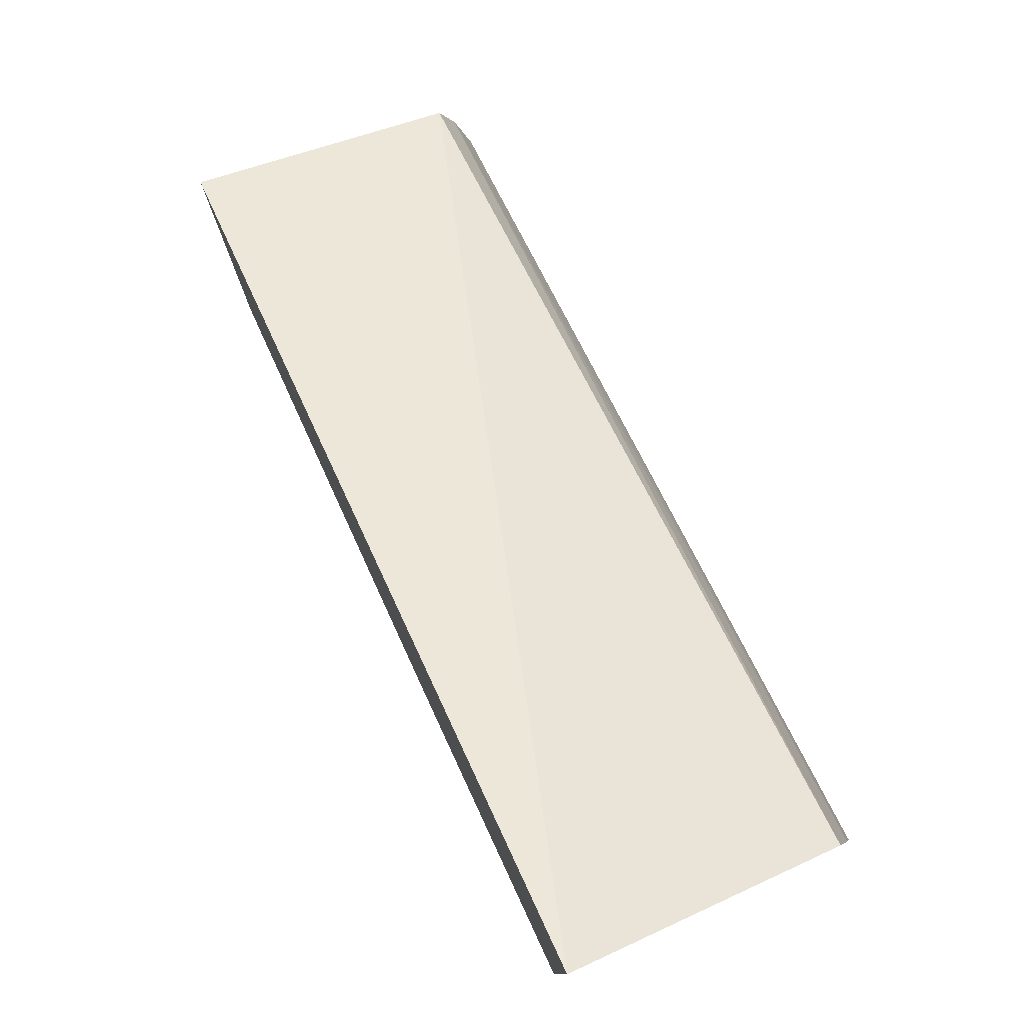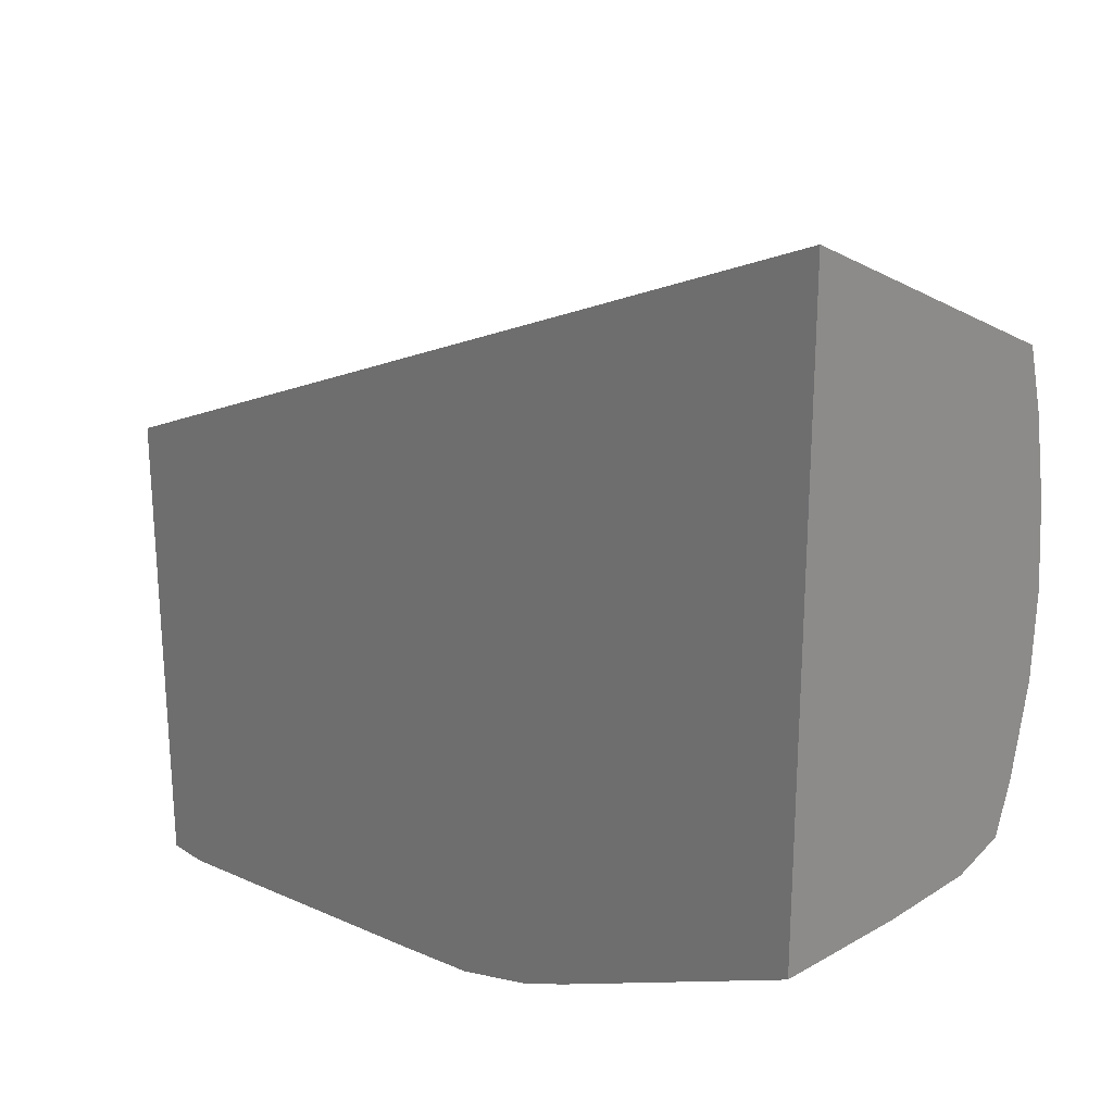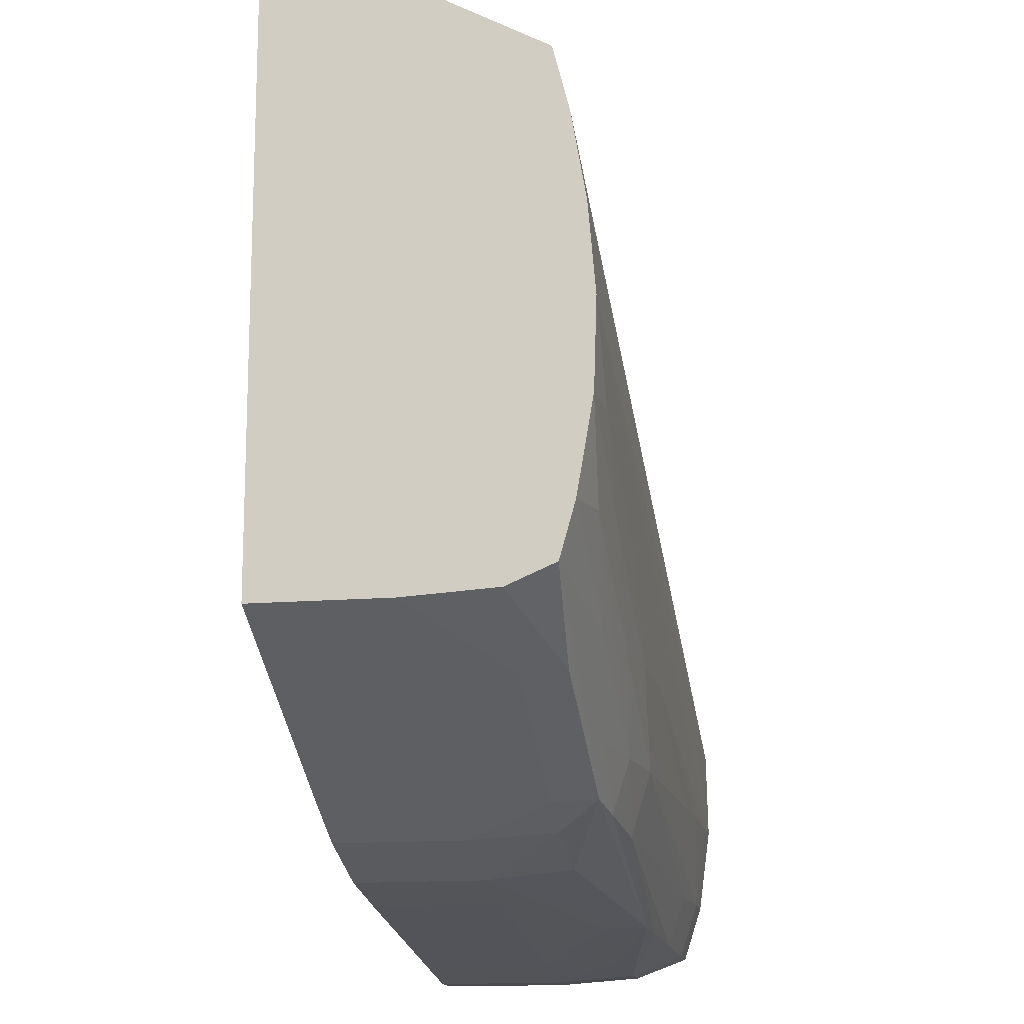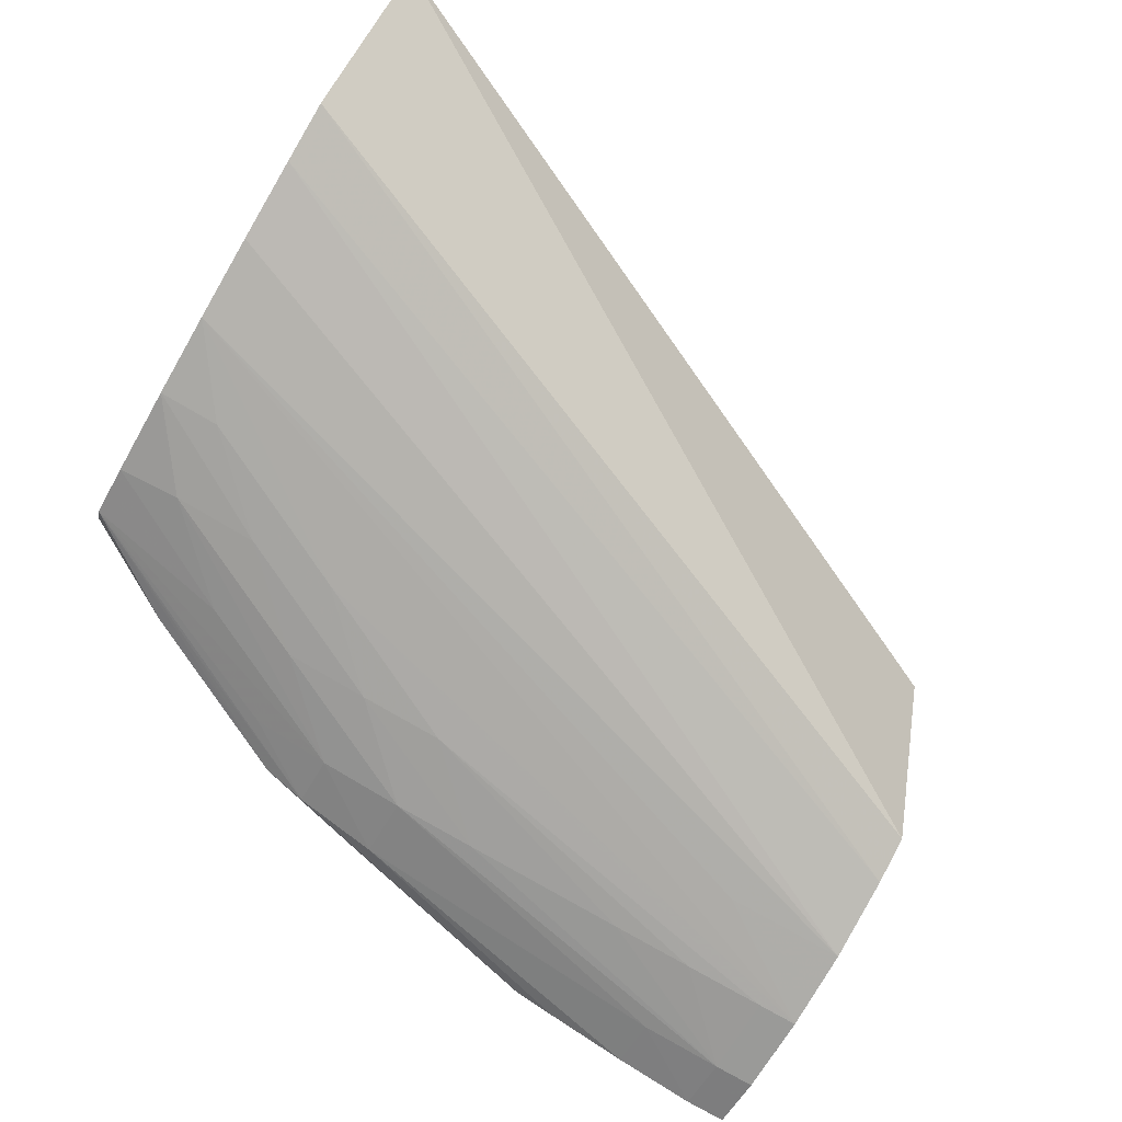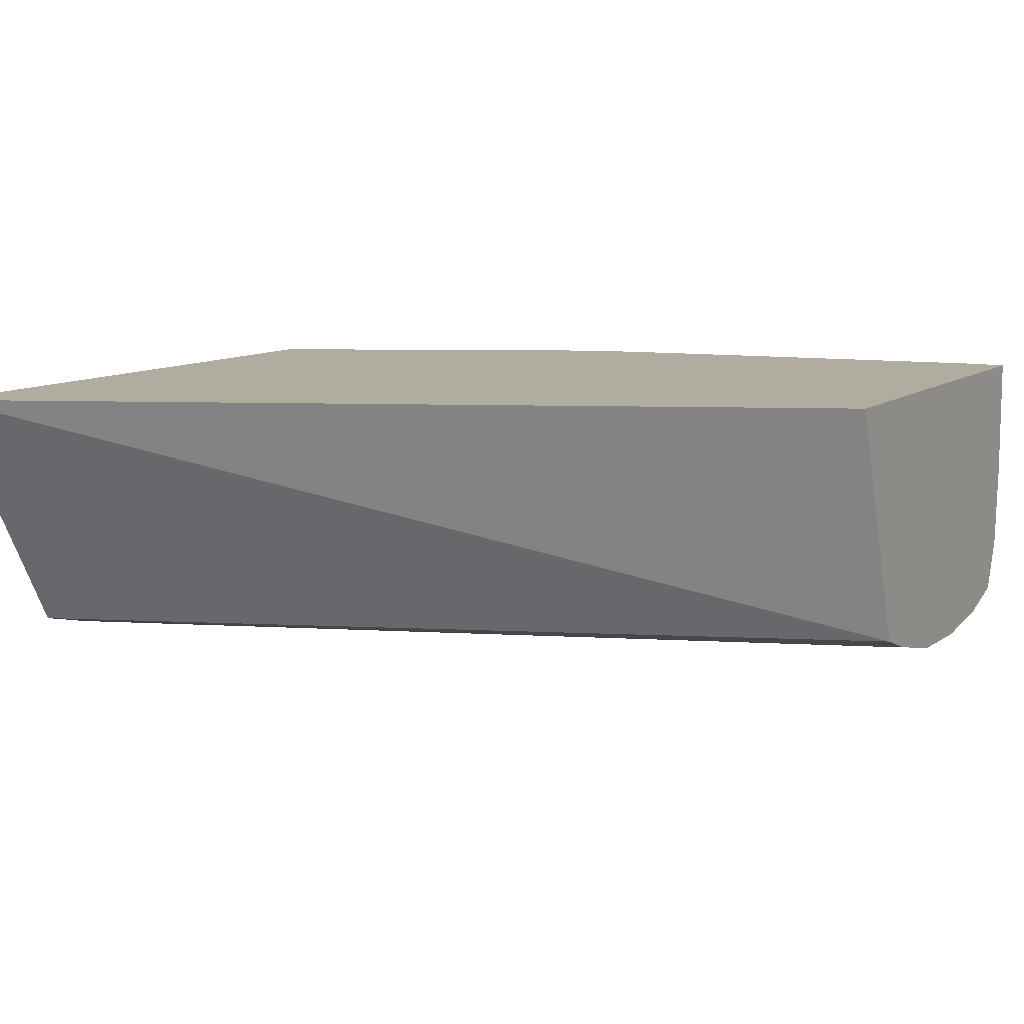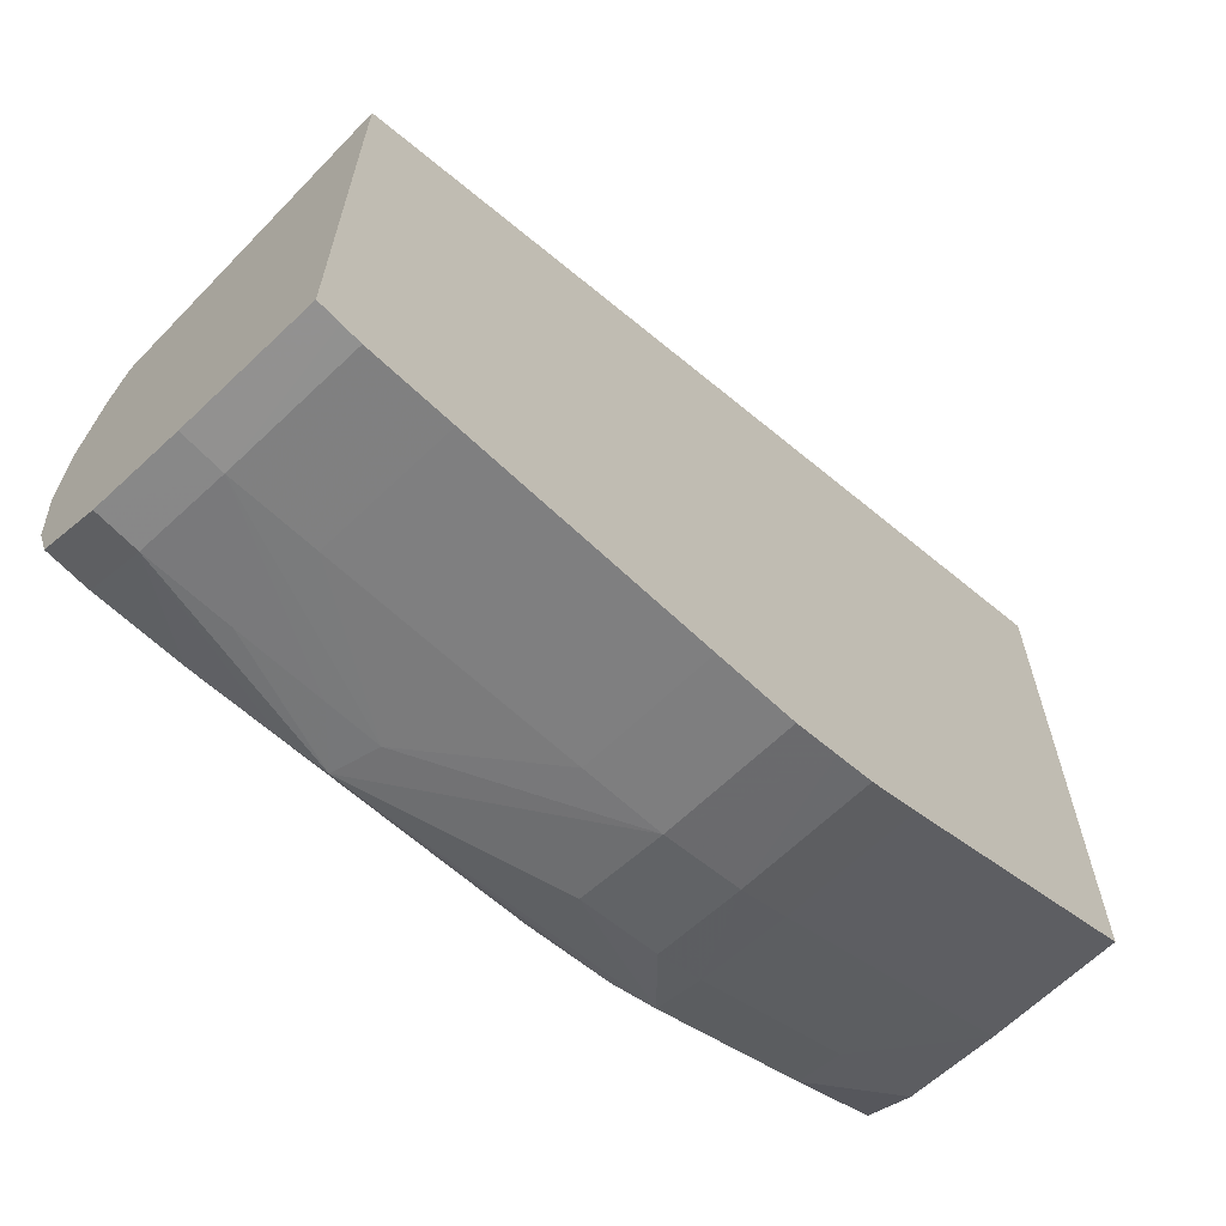
<metadata>
{"format":"obj","ext":"obj","renderer":"f3d","projection":"perspective","resolution":1024,"background":"white","views":[{"elev":79.3,"azim":-114.5,"up":"+Z"},{"elev":24.9,"azim":-133.2,"up":"+Z"},{"elev":-14.8,"azim":-79.8,"up":"+Z"},{"elev":-76.3,"azim":-30.0,"up":"+Y"},{"elev":9.9,"azim":29.1,"up":"+Y"},{"elev":-66.0,"azim":133.7,"up":"+Z"}]}
</metadata>
<code>
v 5.34e-06 -0.09332 -0.02658
v -0.01956 -0.09332 -0.01759
v 5.34e-06 -0.09924 -0.02875
v 5.34e-06 -0.09332 -0.03742
v -0.01956 -0.09924 -0.02082
v -0.01956 -0.09332 -0.03167
v 5.34e-06 -0.09961 -0.02981
v 5.34e-06 -0.09626 -0.03742
v -0.0005004 -0.09332 -0.03742
v -0.01956 -0.09959 -0.0222
v -0.01929 -0.09332 -0.03181
v -0.01956 -0.09626 -0.03167
v 5.34e-06 -0.1 -0.03173
v -0.0009391 -0.09626 -0.03742
v 5.34e-06 -0.09721 -0.03735
v -0.0009391 -0.09332 -0.03742
v -0.01956 -0.09991 -0.02406
v -0.01835 -0.09626 -0.03228
v -0.0136 -0.09332 -0.03471
v -0.0136 -0.09626 -0.03471
v -0.01732 -0.09818 -0.03274
v -0.01956 -0.09829 -0.03155
v -0.002855 -0.1 -0.03173
v 5.34e-06 -0.1 -0.0327
v -0.01956 -0.1001 -0.02598
v 5.34e-06 -0.09818 -0.03728
v -0.0009391 -0.09818 -0.03728
v -0.002855 -0.09818 -0.03703
v -0.004772 -0.09818 -0.03675
v -0.006006 -0.09818 -0.03656
v -0.002855 -0.09626 -0.03713
v -0.001966 -0.09332 -0.03726
v -0.01243 -0.09332 -0.03527
v -0.01243 -0.09626 -0.03527
v -0.01353 -0.09818 -0.03467
v -0.01724 -0.09914 -0.03269
v -0.01956 -0.09933 -0.03111
v 5.34e-06 -0.1001 -0.03364
v -0.01956 -0.1 -0.02789
v -0.01818 -0.1001 -0.02789
v -0.01435 -0.1001 -0.02981
v 5.34e-06 -0.09878 -0.03706
v -0.0009391 -0.09939 -0.03683
v -0.002855 -0.09933 -0.03672
v -0.004772 -0.09921 -0.03659
v -0.005774 -0.09914 -0.03652
v -0.006215 -0.09626 -0.03659
v -0.01052 -0.09626 -0.03589
v -0.008604 -0.09626 -0.03622
v -0.002855 -0.09332 -0.03713
v -0.01154 -0.09332 -0.03556
v -0.01243 -0.09818 -0.03514
v -0.01343 -0.09916 -0.03462
v -0.01956 -0.09966 -0.02993
v -0.01626 -0.09928 -0.03289
v -0.01243 -0.09929 -0.03481
v -0.01418 -0.09939 -0.03361
v -0.01243 -0.09966 -0.03364
v -0.01626 -0.09965 -0.03173
v -0.0009391 -0.1001 -0.03364
v 5.34e-06 -0.09993 -0.03461
v -0.01818 -0.09988 -0.02981
v -0.01626 -0.1 -0.02981
v -0.01243 -0.1 -0.03173
v -0.01052 -0.1001 -0.03173
v 5.34e-06 -0.09939 -0.03683
v 5.34e-06 -0.0996 -0.0362
v -0.0009391 -0.0998 -0.03556
v -0.002855 -0.09972 -0.03556
v -0.01052 -0.09943 -0.03505
v -0.01052 -0.09818 -0.0357
v -0.006215 -0.09332 -0.03659
v -0.01052 -0.09332 -0.03589
v -0.008604 -0.09332 -0.03622
v -0.01052 -0.09986 -0.03364
v -0.01435 -0.09988 -0.03173
v -0.002855 -0.1 -0.03364
v 5.34e-06 -0.0998 -0.03556
v -0.008604 -0.09992 -0.03364
v -0.006688 -0.09996 -0.03364
v -0.004772 -0.1 -0.03364
f 1 2 3
f 1 3 7
f 1 7 13
f 1 13 24
f 1 24 38
f 1 38 61
f 1 61 78
f 1 78 67
f 1 67 66
f 1 66 42
f 1 42 26
f 1 26 15
f 1 15 8
f 1 8 4
f 1 4 9
f 1 9 16
f 1 16 32
f 1 32 50
f 1 50 72
f 1 72 74
f 1 74 73
f 1 73 51
f 1 51 33
f 1 33 19
f 1 19 11
f 1 11 6
f 1 6 2
f 2 5 3
f 2 6 12
f 2 12 22
f 2 22 37
f 2 37 54
f 2 54 39
f 2 39 25
f 2 25 17
f 2 17 10
f 2 10 5
f 3 5 7
f 4 8 9
f 5 10 7
f 6 11 12
f 7 10 13
f 8 14 9
f 8 15 14
f 9 14 16
f 10 17 13
f 11 18 12
f 11 19 20
f 11 20 18
f 12 18 21
f 12 21 22
f 13 23 24
f 13 17 25
f 13 25 23
f 14 15 26
f 14 26 27
f 14 27 28
f 14 28 29
f 14 29 30
f 14 30 31
f 14 31 32
f 14 32 16
f 18 20 21
f 19 33 34
f 19 34 20
f 20 34 35
f 20 35 21
f 21 36 22
f 21 35 36
f 22 36 37
f 23 38 24
f 23 25 38
f 25 39 40
f 25 40 41
f 25 41 38
f 26 42 27
f 27 42 43
f 27 43 44
f 27 44 45
f 27 45 46
f 27 46 28
f 28 46 29
f 29 46 30
f 30 47 31
f 30 46 48
f 30 48 49
f 30 49 47
f 31 50 32
f 31 47 72
f 31 72 50
f 33 51 34
f 34 51 48
f 34 48 52
f 34 52 35
f 35 52 53
f 35 53 36
f 36 53 37
f 37 53 55
f 37 55 56
f 37 56 57
f 37 57 58
f 37 58 59
f 37 59 54
f 38 41 60
f 38 60 61
f 39 54 62
f 39 62 63
f 39 63 40
f 40 63 64
f 40 64 41
f 41 64 65
f 41 65 60
f 42 66 43
f 43 66 67
f 43 67 68
f 43 68 69
f 43 69 44
f 44 69 70
f 44 70 45
f 45 70 46
f 46 70 56
f 46 56 53
f 46 53 71
f 46 71 48
f 47 49 74
f 47 74 72
f 48 71 52
f 48 51 73
f 48 73 74
f 48 74 49
f 52 71 53
f 53 56 55
f 54 59 62
f 56 70 58
f 56 58 57
f 58 70 75
f 58 75 76
f 58 76 62
f 58 62 59
f 60 77 68
f 60 68 61
f 60 65 77
f 61 68 78
f 62 76 63
f 63 76 64
f 64 76 75
f 64 75 79
f 64 79 65
f 65 79 80
f 65 80 81
f 65 81 77
f 67 78 68
f 68 77 81
f 68 81 80
f 68 80 79
f 68 79 75
f 68 75 69
f 69 75 70

</code>
